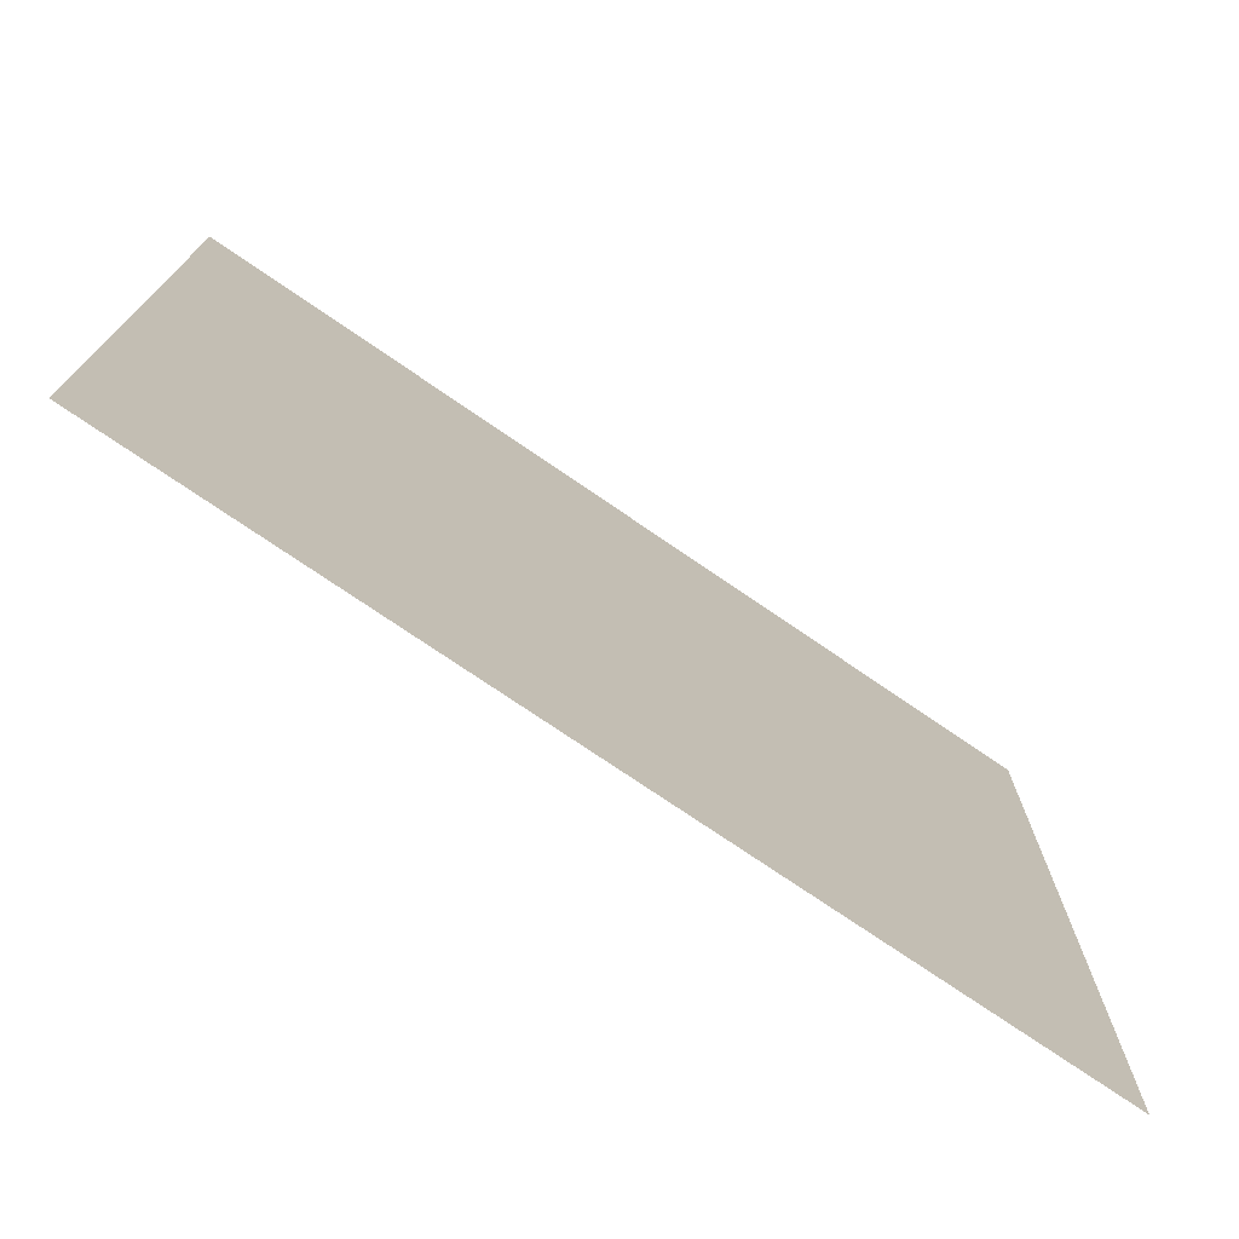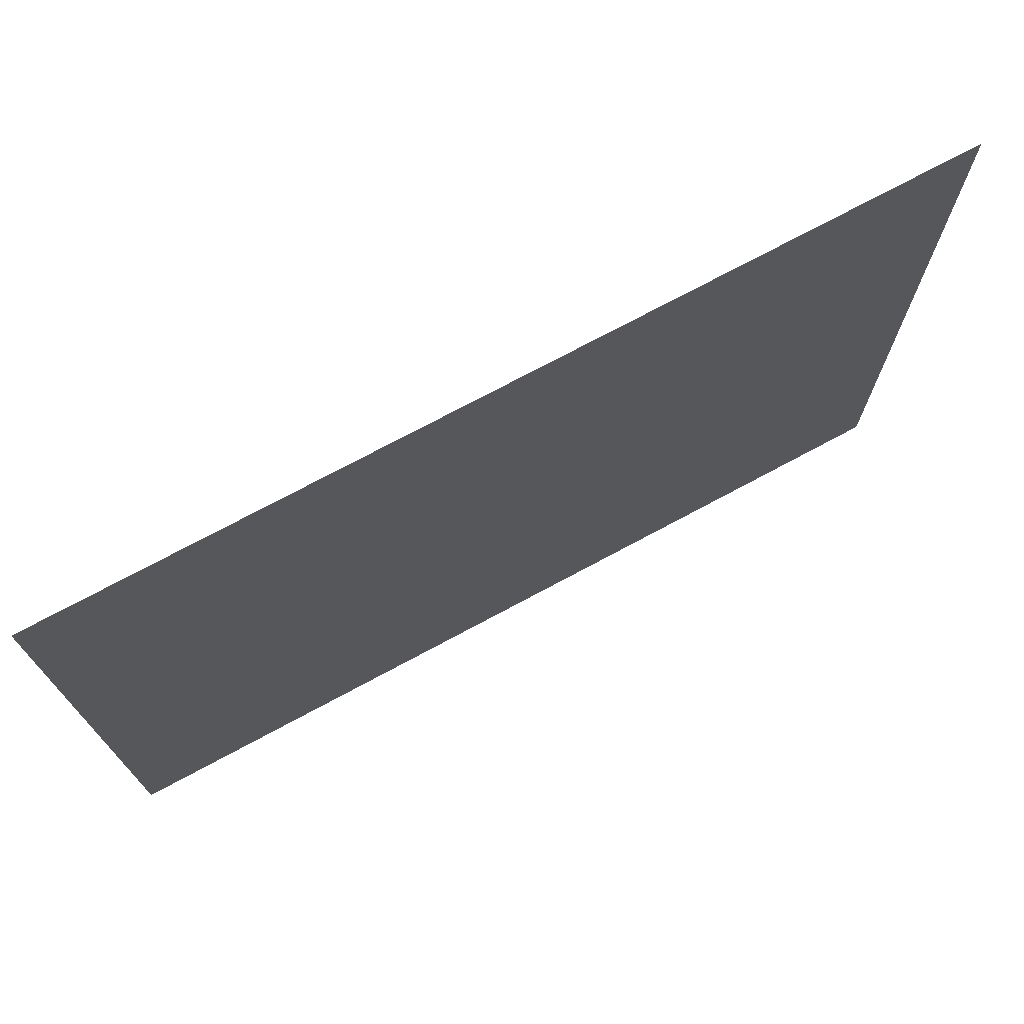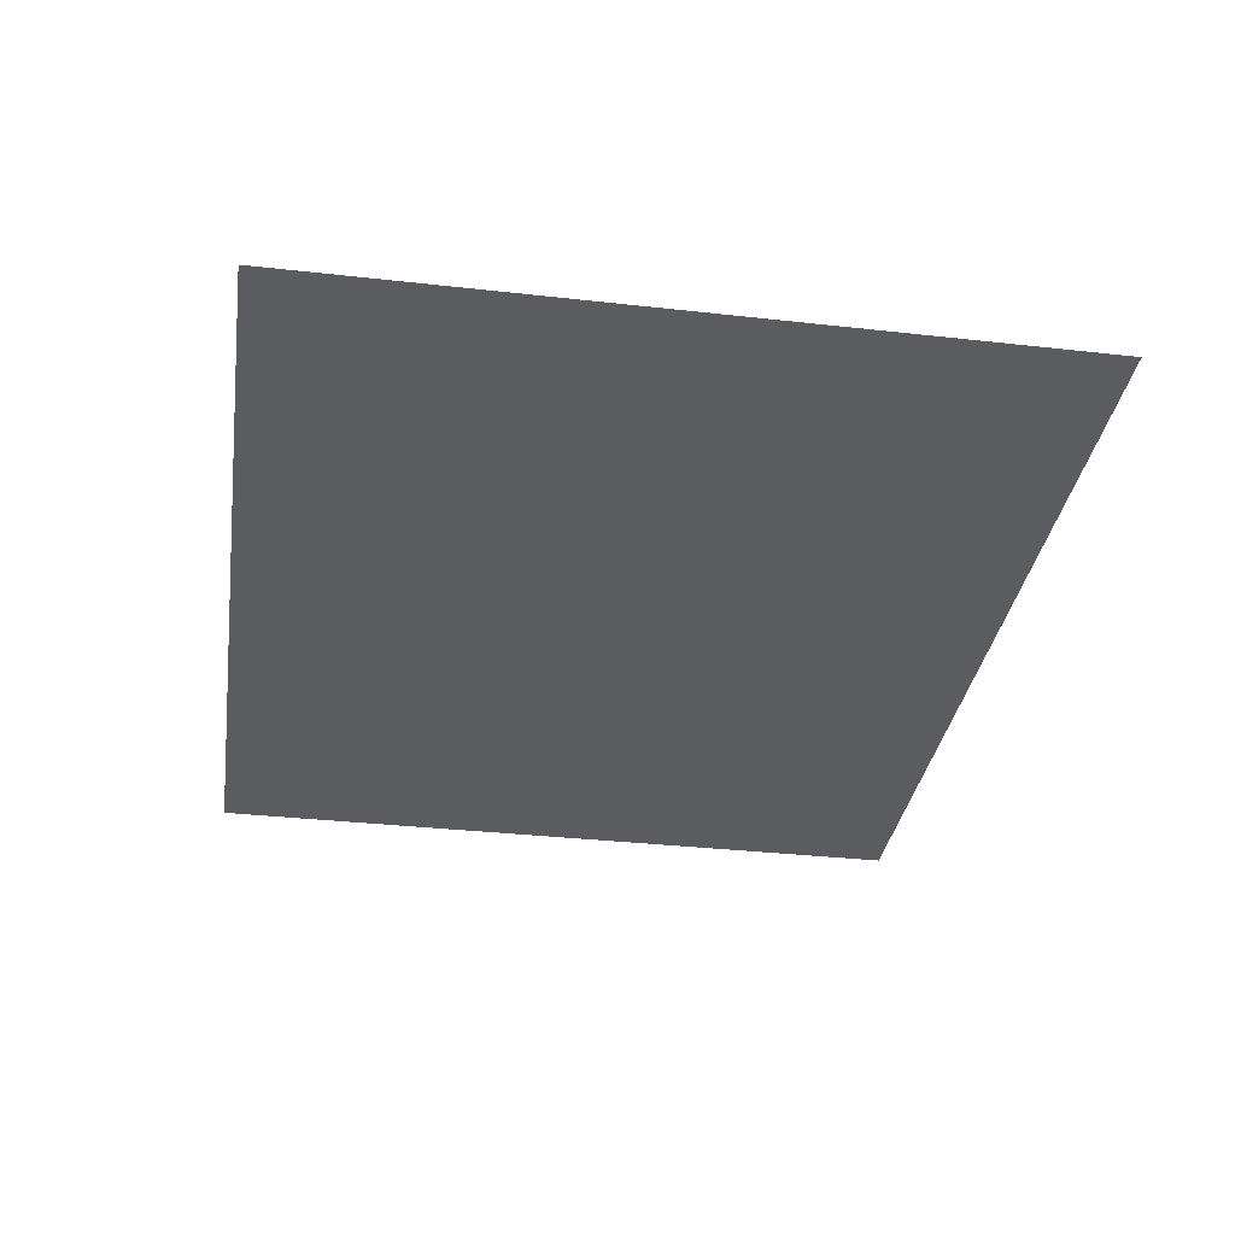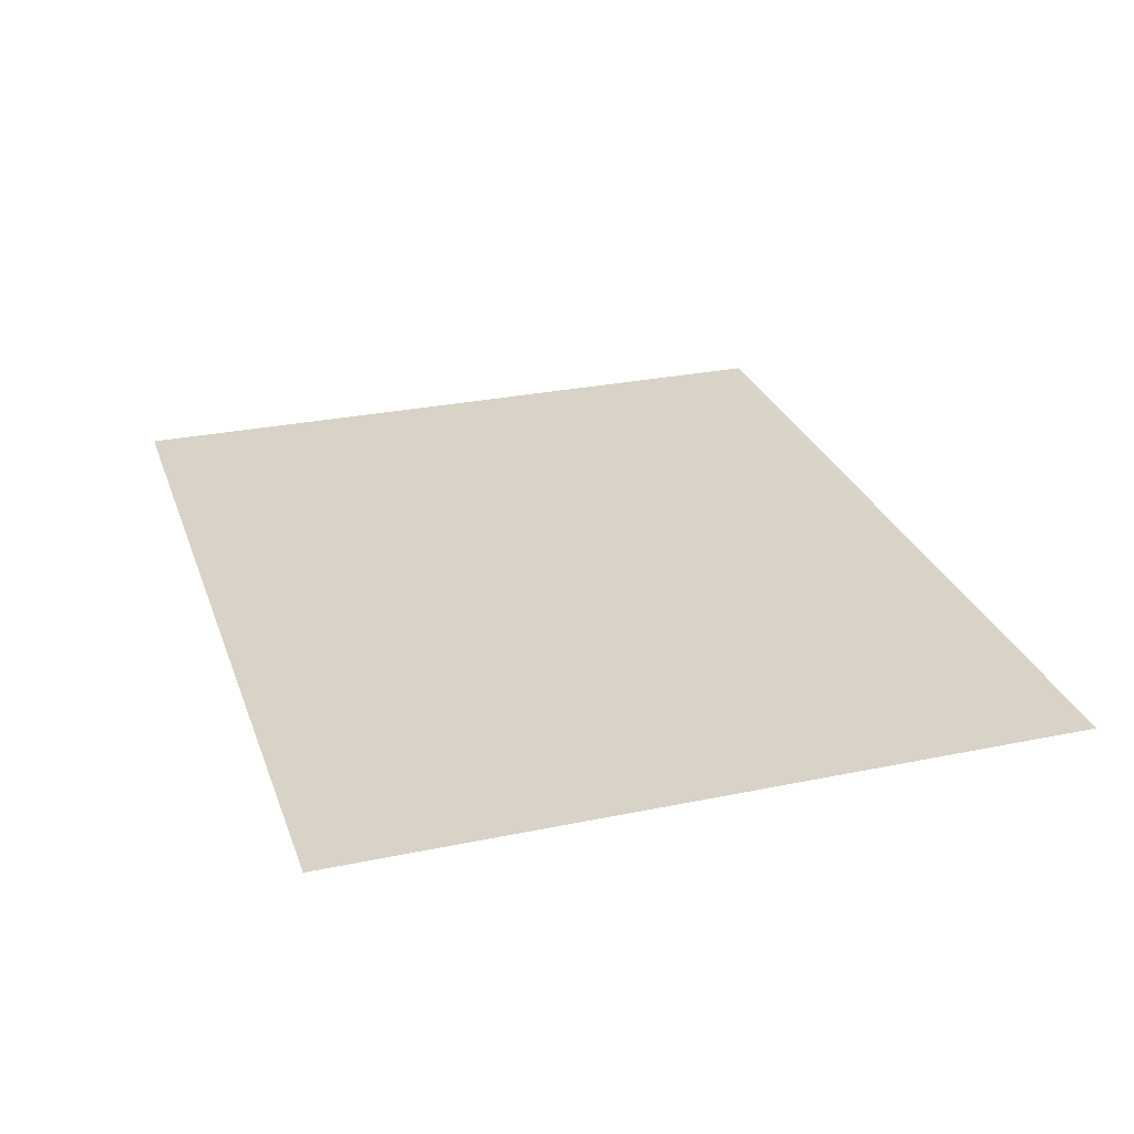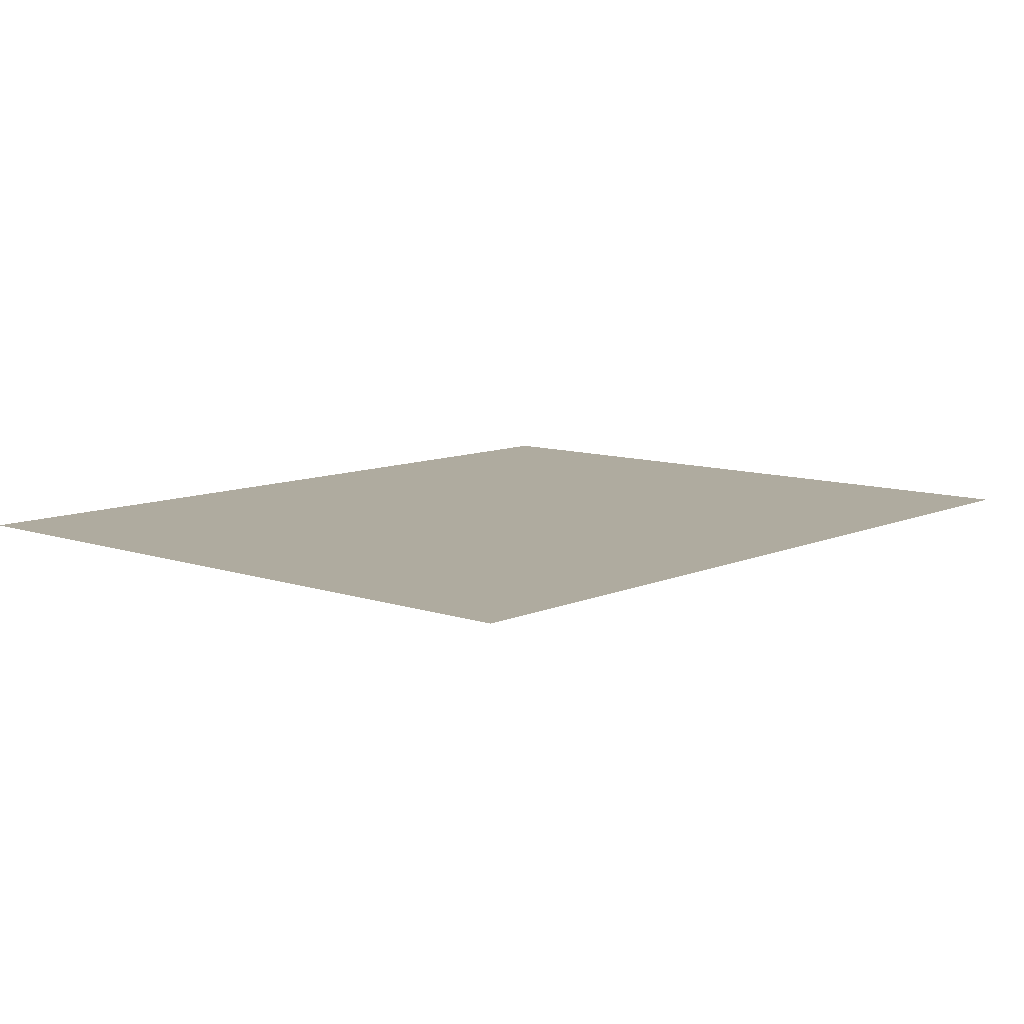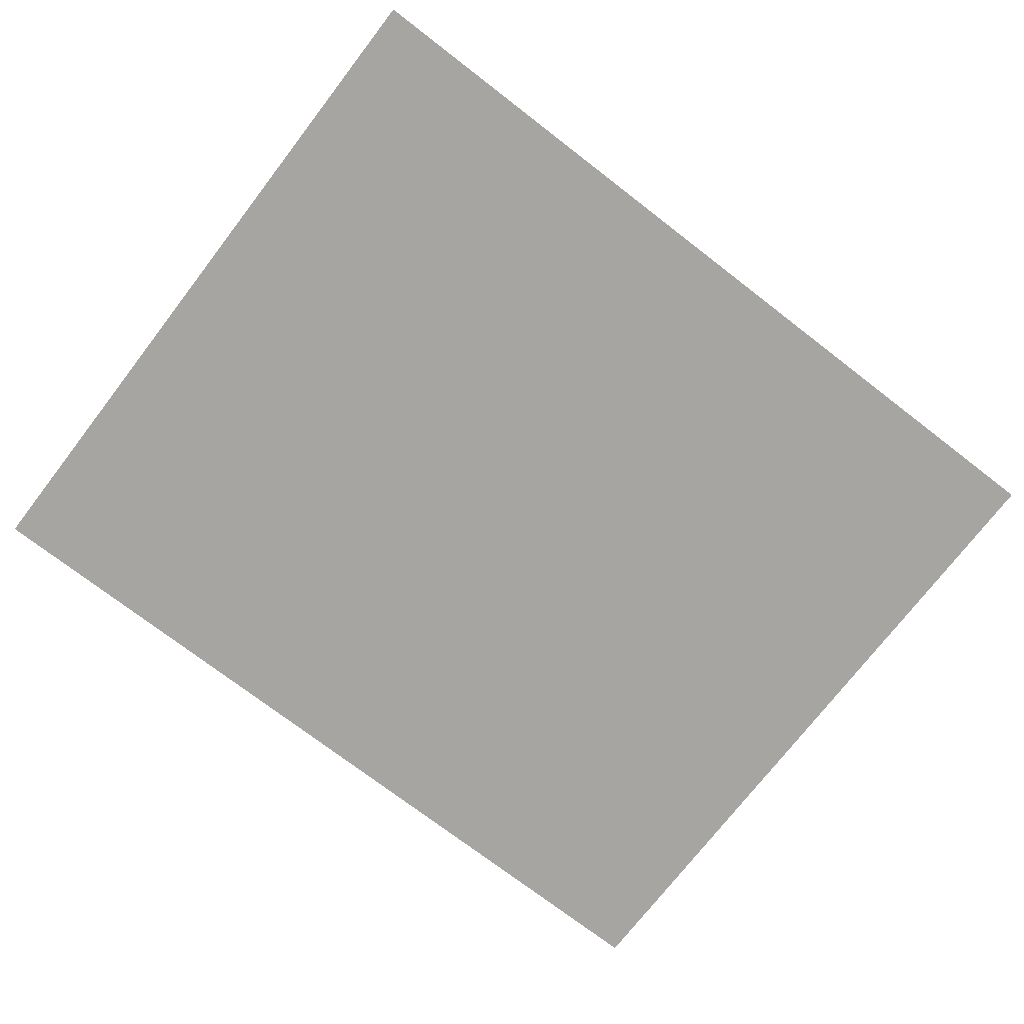
<metadata>
{"format":"obj","ext":"obj","renderer":"f3d","projection":"perspective","resolution":1024,"background":"white","views":[{"elev":-74.2,"azim":-34.5,"up":"+Y"},{"elev":73.4,"azim":151.7,"up":"+Y"},{"elev":-33.9,"azim":81.3,"up":"+Z"},{"elev":28.1,"azim":-107.5,"up":"+Z"},{"elev":9.6,"azim":131.5,"up":"+Z"},{"elev":-73.7,"azim":-37.6,"up":"+Z"}]}
</metadata>
<code>
v -57 -5 0
v -59.27 -5 0
v -59.27 -3.12 0
v -57 -3.12 0
g Puzzle3_mesh_0052
f 1 2 3 4

</code>
